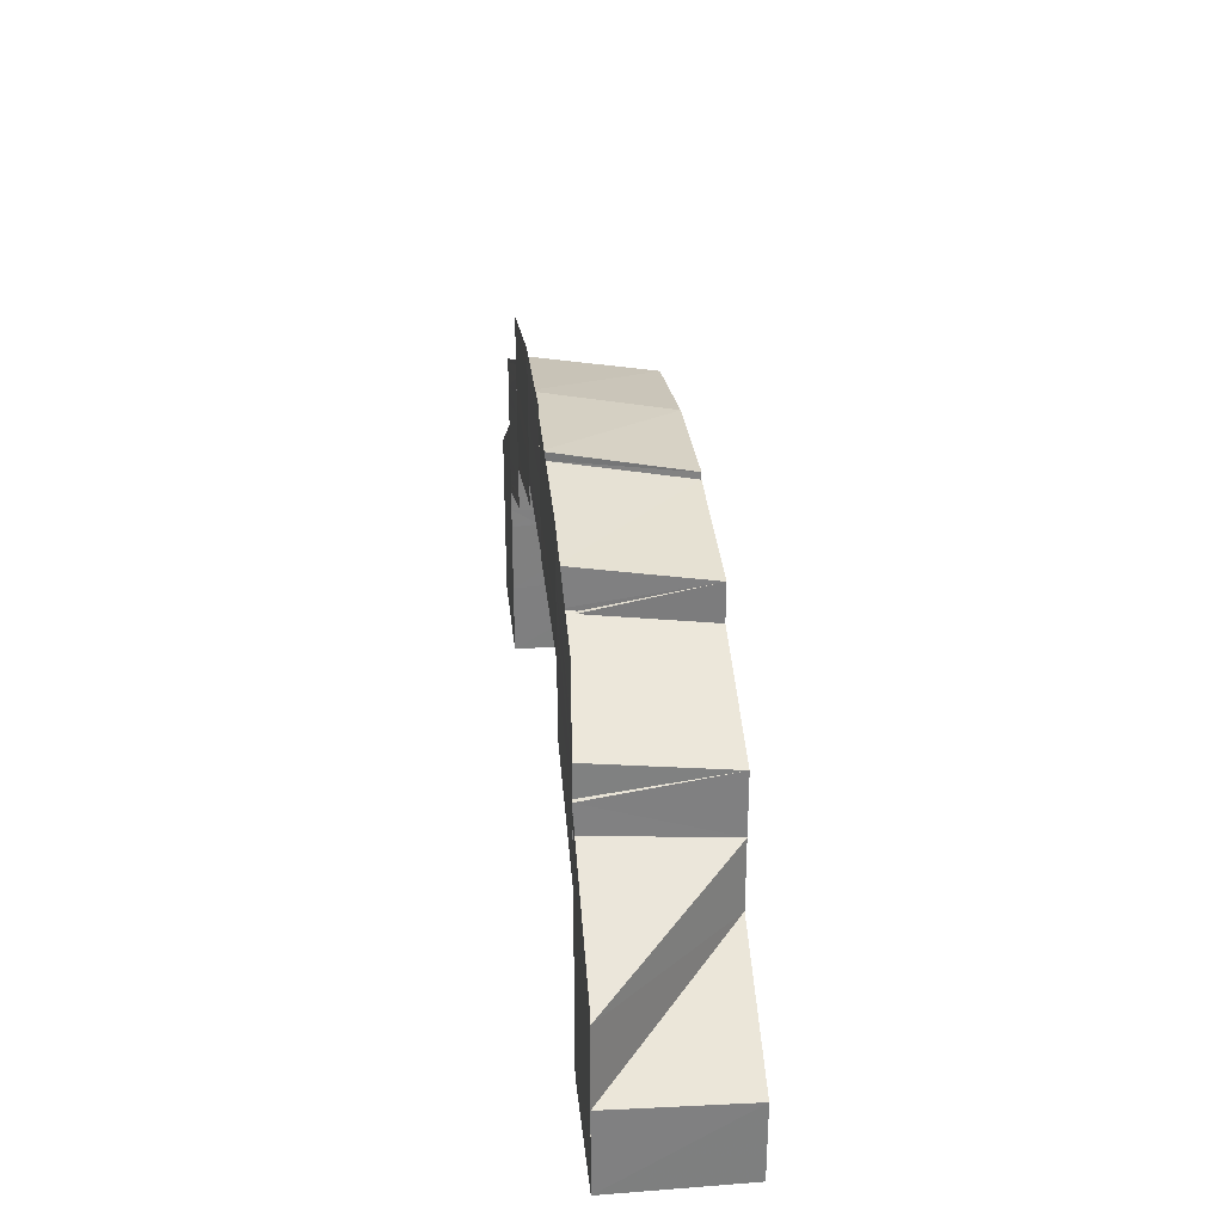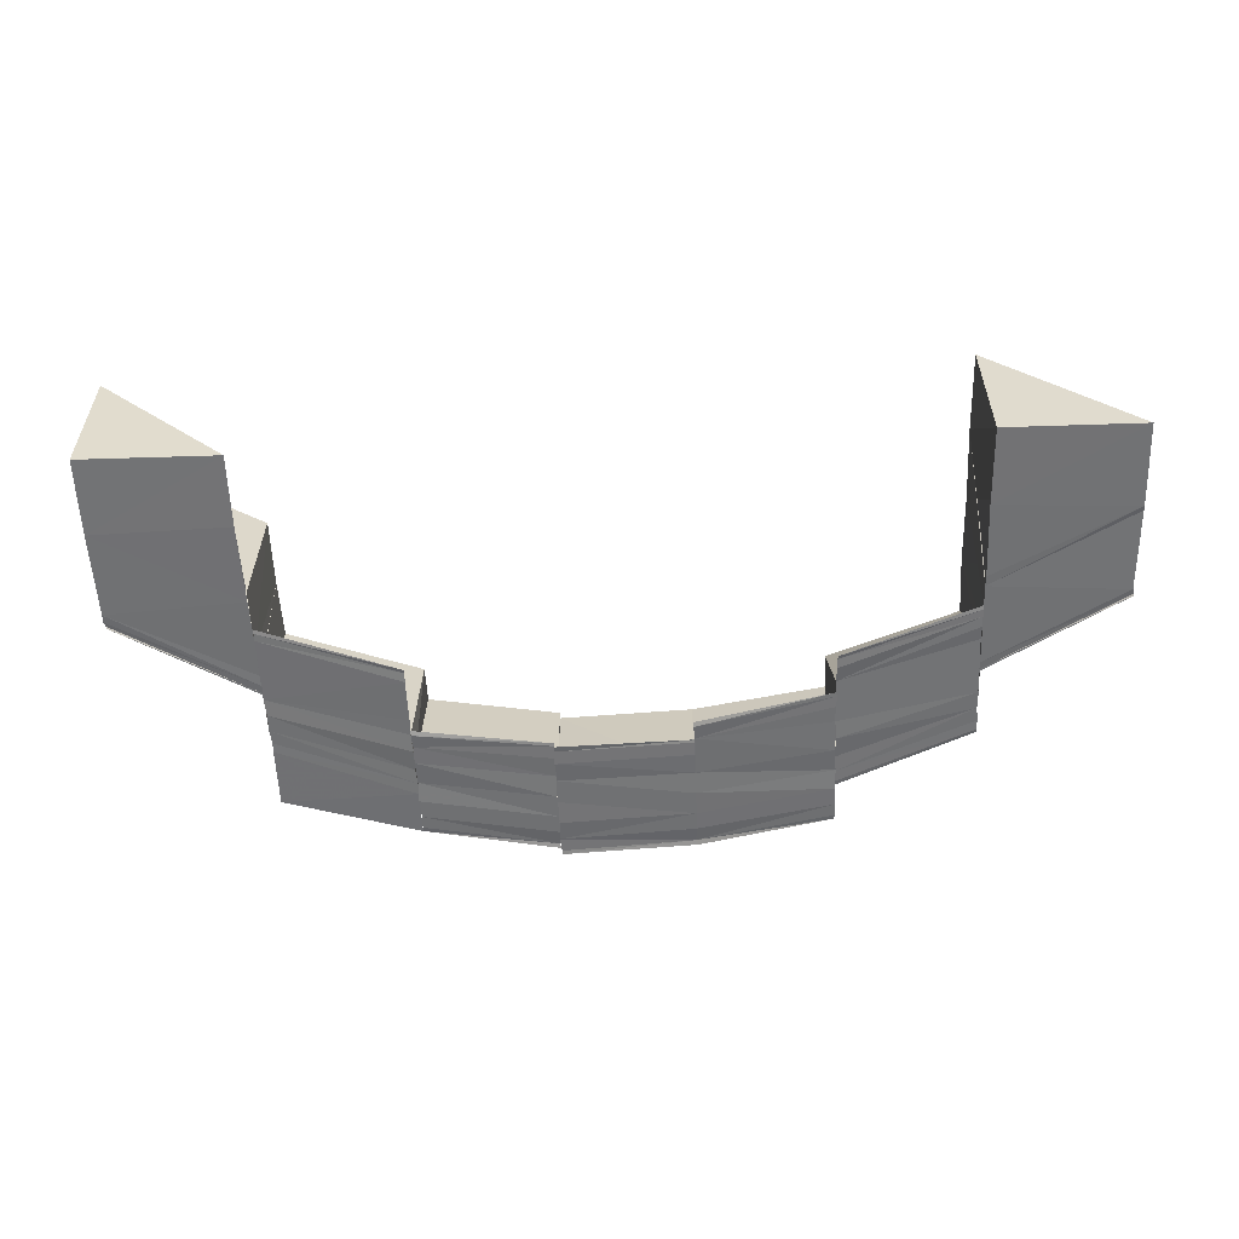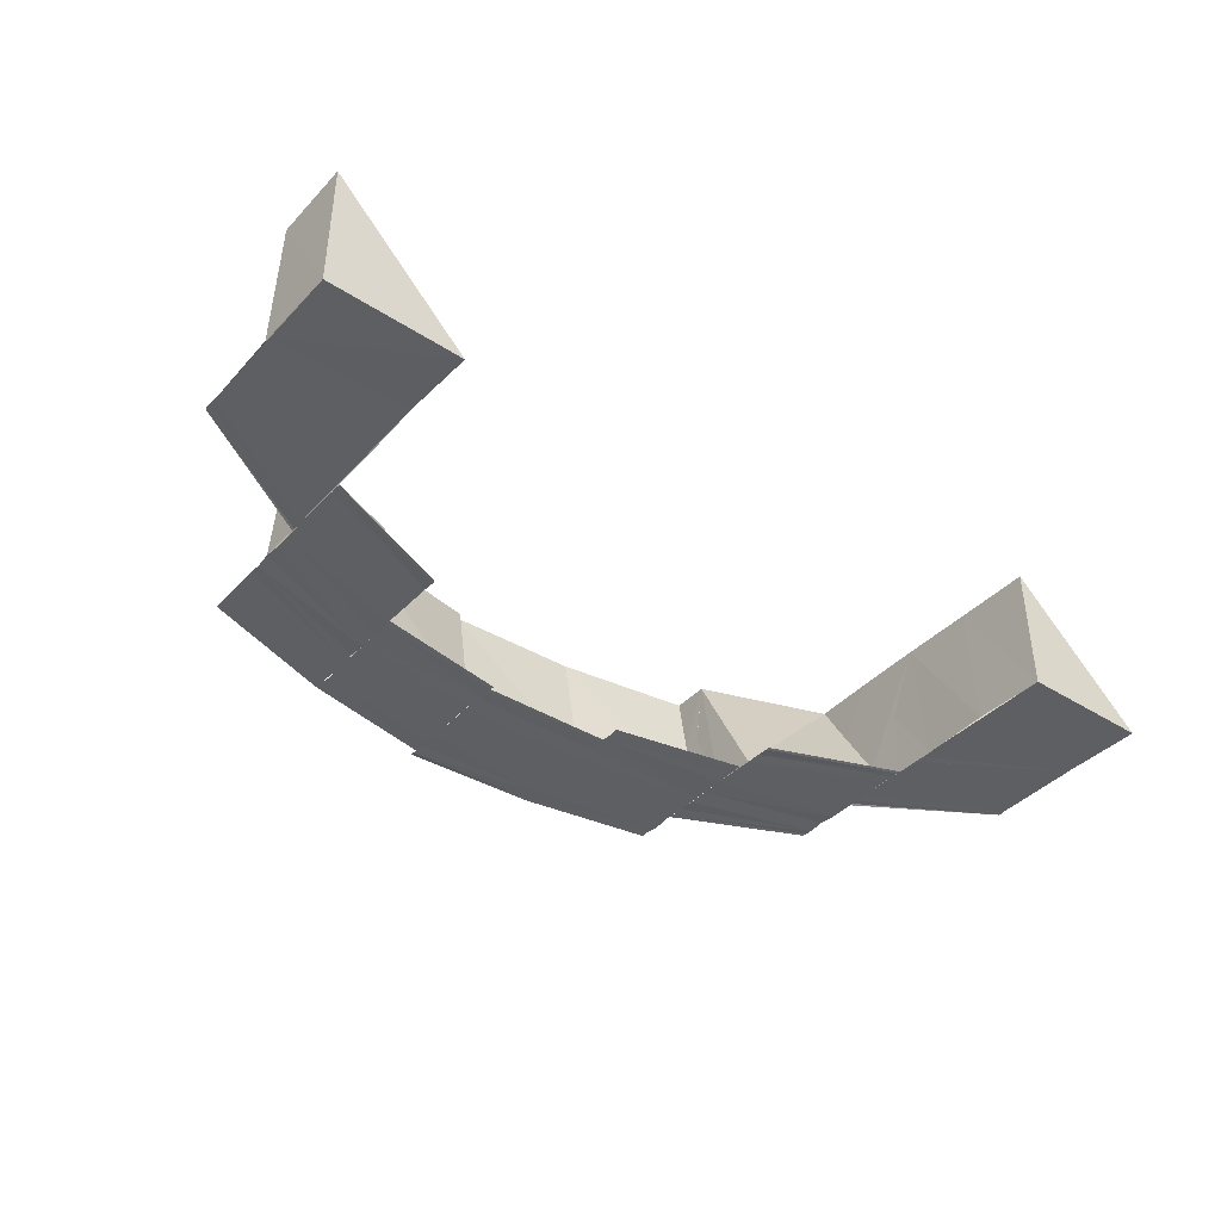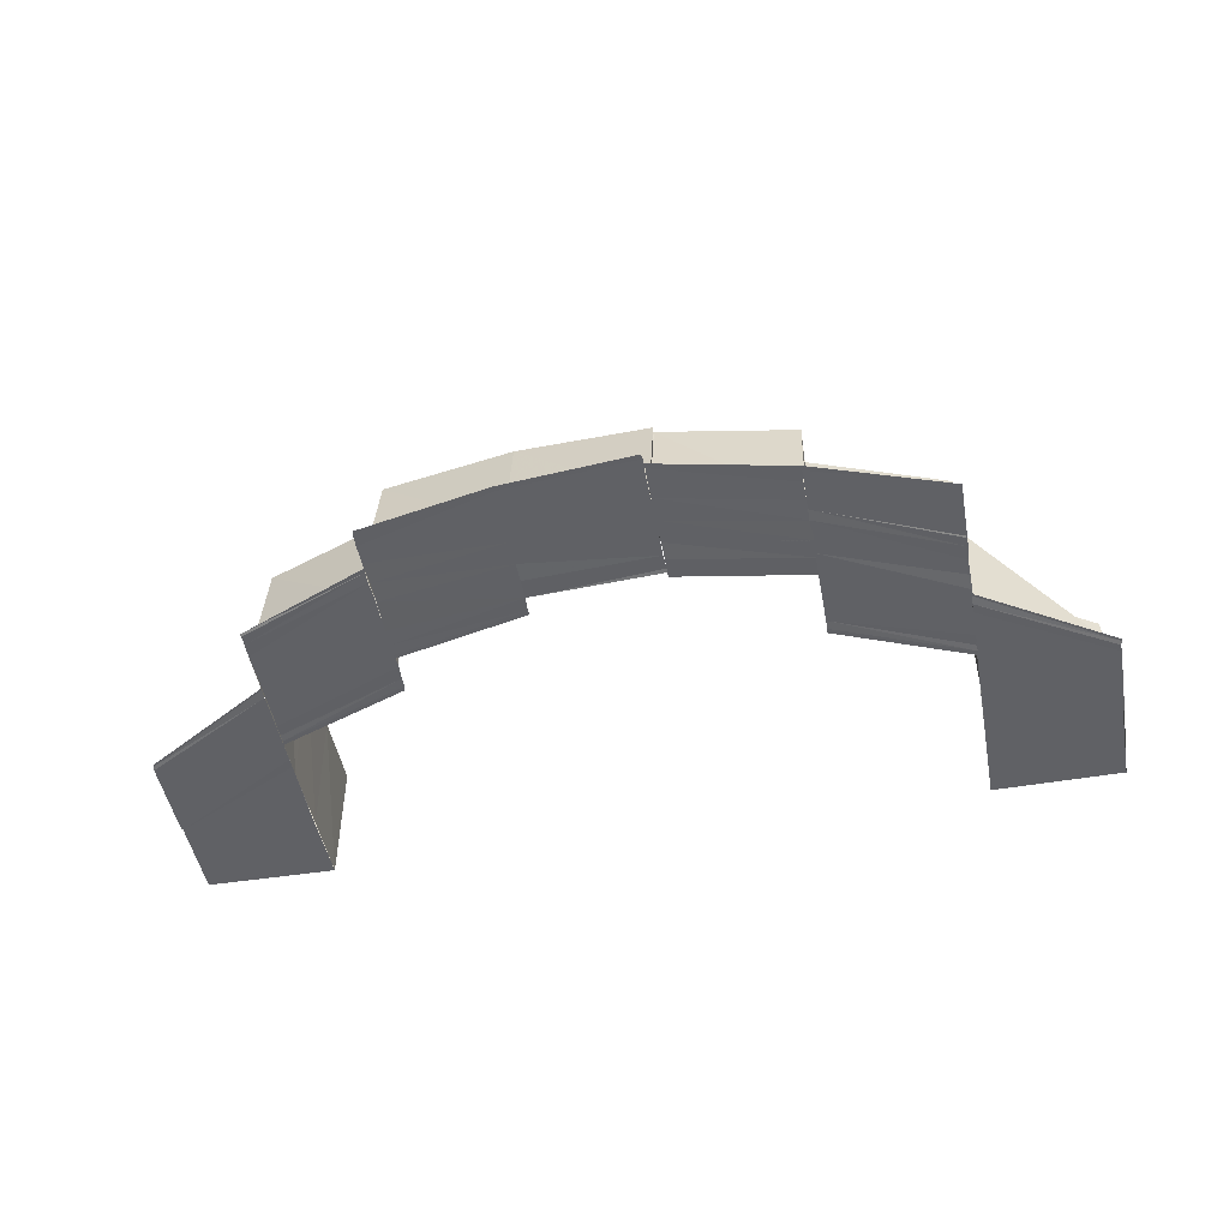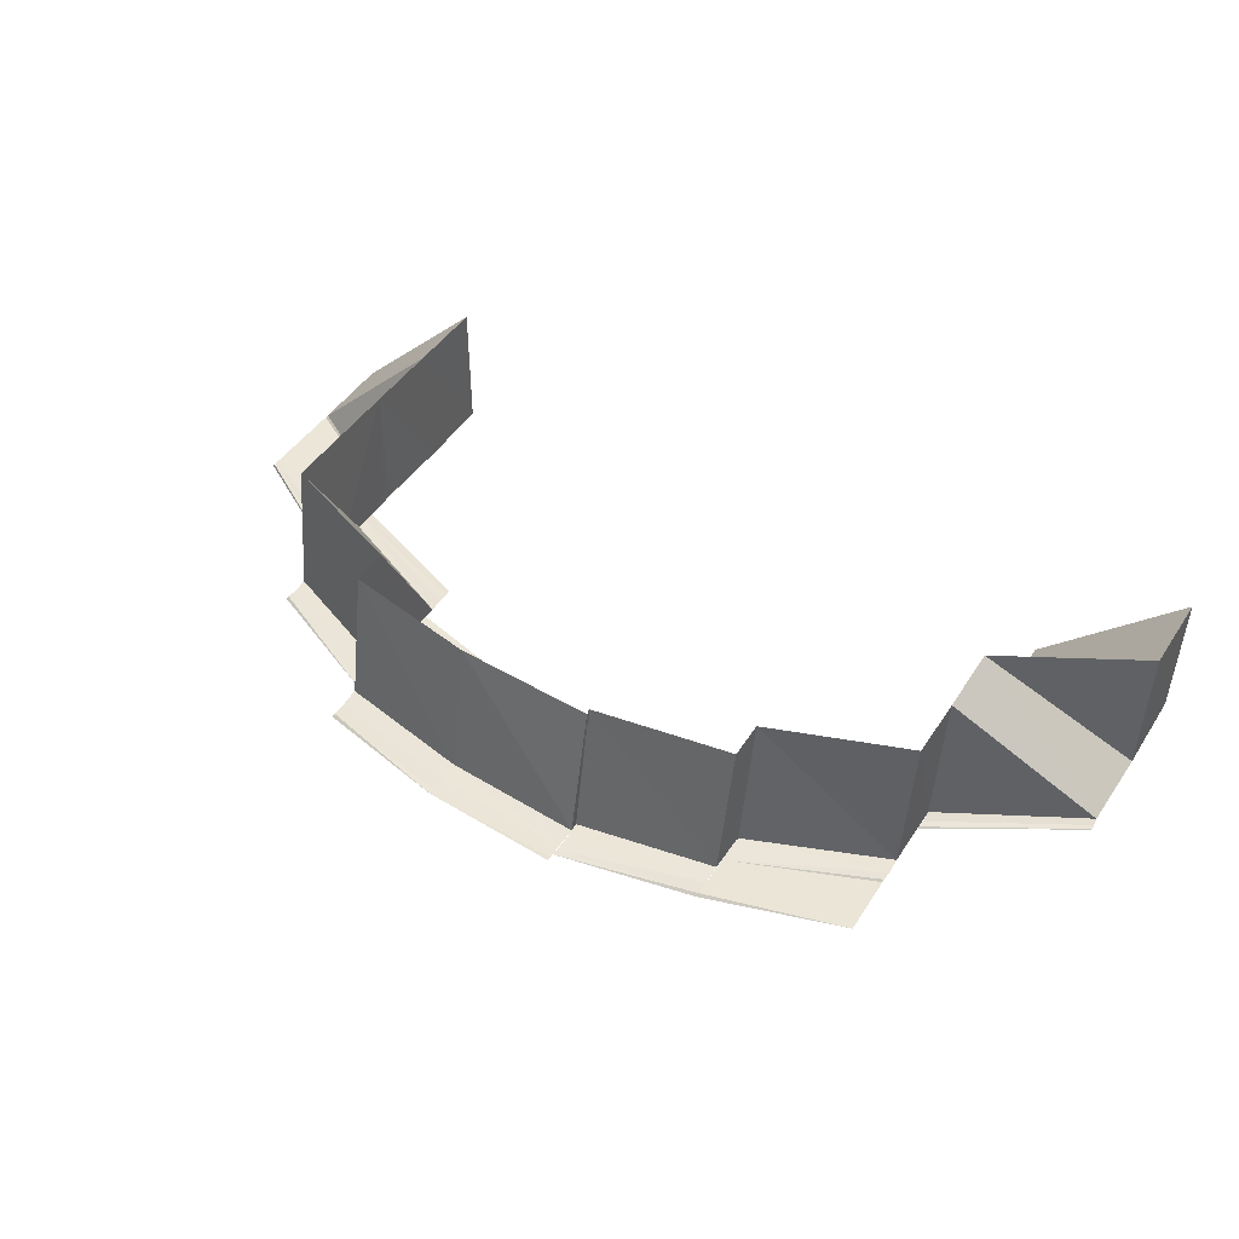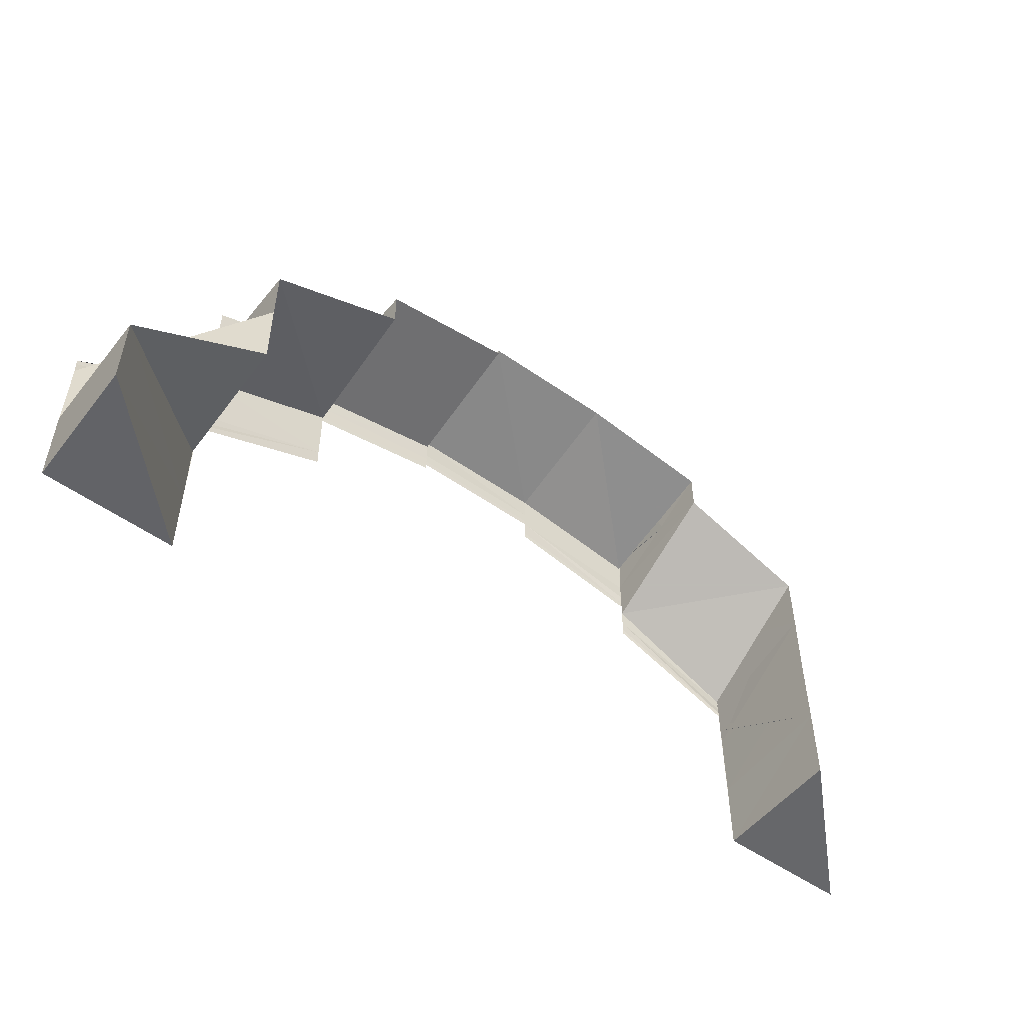
<metadata>
{"format":"obj","ext":"obj","renderer":"f3d","projection":"perspective","resolution":1024,"background":"white","views":[{"elev":30.1,"azim":83.8,"up":"+Z"},{"elev":-55.2,"azim":-177.7,"up":"+Y"},{"elev":-40.6,"azim":141.7,"up":"+Y"},{"elev":-48.6,"azim":10.3,"up":"+Y"},{"elev":46.4,"azim":31.7,"up":"+Y"},{"elev":-51.8,"azim":143.5,"up":"+Z"}]}
</metadata>
<code>
o 7710
v 2234 1879 15.22
v 2234 1879 15.23
v 2234 1879 15.22
v 2234 1879 15.22
v 2234 1879 15.23
v 2234 1879 15.23
v 2234 1879 15.22
v 2234 1879 15.24
v 2234 1879 15.23
v 2234 1879 15.23
v 2234 1879 15.22
v 2234 1879 15.24
v 2234 1879 15.24
v 2234 1879 15.24
v 2234 1879 15.24
v 2234 1879 15.23
v 2234 1879 15.23
v 2234 1879 15.24
v 2234 1879 15.23
v 2234 1879 15.22
v 2234 1879 15.24
v 2234 1879 15.24
v 2234 1879 15.24
v 2234 1879 15.25
v 2234 1879 15.24
v 2234 1879 15.24
v 2234 1879 15.25
v 2234 1879 15.25
v 2234 1879 15.25
v 2234 1879 15.25
v 2234 1879 15.25
v 2234 1879 15.25
v 2234 1879 15.25
v 2234 1879 15.25
v 2234 1879 15.25
v 2234 1879 15.25
v 2234 1879 15.24
v 2234 1879 15.24
v 2234 1879 15.24
v 2234 1879 15.24
v 2234 1879 15.24
v 2234 1879 15.24
v 2234 1879 15.24
v 2234 1879 15.24
v 2234 1879 15.25
v 2234 1879 15.25
v 2234 1879 15.25
v 2234 1879 15.25
v 2234 1879 15.25
v 2234 1879 15.25
v 2234 1879 15.25
v 2234 1879 15.25
v 2234 1879 15.25
v 2234 1879 15.25
v 2234 1879 15.25
v 2234 1879 15.25
v 2234 1879 15.25
v 2234 1879 15.25
v 2234 1879 15.25
v 2234 1879 15.25
v 2234 1879 15.25
v 2234 1879 15.25
v 2234 1879 15.25
v 2234 1879 15.25
v 2234 1879 15.24
v 2234 1879 15.25
v 2234 1879 15.24
v 2234 1879 15.24
v 2234 1879 15.24
v 2234 1879 15.25
v 2234 1879 15.25
v 2234 1879 15.25
v 2234 1879 15.25
v 2234 1879 15.25
v 2234 1879 15.25
v 2234 1879 15.24
v 2234 1879 15.25
v 2234 1879 15.24
v 2234 1879 15.24
v 2234 1879 15.24
v 2234 1879 15.24
v 2234 1879 15.24
v 2234 1879 15.24
v 2234 1879 15.24
v 2234 1879 15.24
v 2234 1879 15.24
v 2234 1879 15.24
v 2234 1879 15.24
v 2234 1879 15.24
v 2234 1879 15.24
v 2234 1879 15.24
v 2234 1879 15.24
v 2234 1879 15.24
v 2234 1879 15.24
v 2234 1879 15.24
v 2234 1879 15.24
v 2234 1879 15.24
v 2234 1879 15.24
v 2234 1879 15.24
v 2234 1879 15.22
v 2234 1879 15.23
v 2234 1879 15.22
v 2234 1879 15.22
v 2234 1879 15.22
v 2234 1879 15.24
v 2234 1879 15.24
v 2234 1879 15.24
v 2234 1879 15.24
v 2234 1879 15.24
v 2234 1879 15.24
v 2234 1879 15.24
v 2234 1879 15.24
v 2234 1879 15.24
v 2234 1879 15.24
v 2234 1879 15.24
v 2234 1879 15.25
v 2234 1879 15.26
v 2234 1879 15.25
v 2234 1879 15.26
v 2234 1879 15.25
v 2234 1879 15.26
v 2234 1879 15.26
v 2234 1879 15.25
v 2234 1879 15.26
v 2234 1879 15.26
v 2234 1879 15.26
v 2234 1879 15.26
v 2234 1879 15.26
v 2234 1879 15.26
v 2234 1879 15.25
v 2234 1879 15.26
v 2234 1879 15.26
v 2234 1879 15.26
v 2234 1879 15.25
v 2234 1879 15.25
v 2234 1879 15.26
v 2234 1879 15.25
v 2234 1879 15.25
v 2234 1879 15.25
v 2234 1879 15.25
v 2234 1879 15.25
v 2234 1879 15.25
v 2234 1879 15.25
v 2234 1879 15.25
v 2234 1879 15.25
v 2234 1879 15.25
v 2234 1879 15.25
v 2234 1879 15.25
v 2234 1879 15.26
v 2234 1879 15.25
v 2234 1879 15.25
v 2234 1879 15.25
v 2234 1879 15.26
v 2234 1879 15.26
v 2234 1879 15.26
v 2234 1879 15.26
v 2234 1879 15.26
v 2234 1879 15.26
v 2234 1879 15.25
v 2234 1879 15.25
v 2234 1879 15.26
v 2234 1879 15.26
v 2234 1879 15.26
v 2234 1879 15.25
v 2234 1879 15.25
v 2234 1879 15.25
v 2234 1879 15.25
v 2234 1879 15.25
v 2234 1879 15.25
v 2234 1879 15.25
v 2234 1879 15.25
v 2234 1879 15.25
v 2234 1879 15.25
v 2234 1879 15.25
v 2234 1879 15.25
v 2234 1879 15.25
v 2234 1879 15.25
v 2234 1879 15.25
v 2234 1879 15.25
v 2234 1879 15.25
v 2234 1879 15.25
v 2234 1879 15.26
v 2234 1879 15.25
v 2234 1879 15.25
v 2234 1879 15.25
v 2234 1879 15.26
v 2234 1879 15.26
v 2234 1879 15.25
v 2234 1879 15.25
v 2234 1879 15.25
v 2234 1879 15.25
v 2234 1879 15.25
v 2234 1879 15.25
v 2234 1879 15.25
v 2234 1879 15.25
v 2234 1879 15.25
v 2234 1879 15.25
v 2234 1879 15.26
v 2234 1879 15.26
v 2234 1879 15.26
v 2234 1879 15.26
v 2234 1879 15.26
v 2234 1879 15.26
v 2234 1879 15.26
v 2234 1879 15.26
v 2234 1879 15.26
v 2234 1879 15.26
v 2234 1879 15.26
v 2234 1879 15.26
v 2234 1879 15.26
v 2234 1879 15.26
v 2234 1879 15.26
v 2234 1879 15.26
v 2234 1879 15.26
v 2234 1879 15.26
v 2234 1879 15.25
v 2234 1879 15.25
v 2234 1879 15.25
v 2234 1879 15.26
v 2234 1879 15.26
v 2234 1879 15.26
v 2234 1879 15.26
v 2234 1879 15.26
v 2234 1879 15.26
v 2234 1879 15.26
v 2234 1879 15.26
v 2234 1879 15.26
v 2234 1879 15.25
v 2234 1879 15.26
v 2234 1879 15.25
v 2234 1879 15.25
v 2234 1879 15.26
v 2234 1879 15.25
v 2234 1879 15.26
v 2234 1879 15.26
v 2234 1879 15.26
v 2234 1879 15.26
v 2234 1879 15.26
v 2234 1879 15.26
v 2234 1879 15.26
v 2234 1879 15.25
v 2234 1879 15.25
v 2234 1879 15.25
v 2234 1879 15.25
v 2234 1879 15.25
v 2234 1879 15.25
v 2234 1879 15.25
v 2234 1879 15.25
v 2234 1879 15.25
v 2234 1879 15.25
v 2234 1879 15.25
v 2234 1879 15.25
v 2234 1879 15.25
v 2234 1879 15.25
v 2234 1879 15.25
v 2234 1879 15.25
v 2234 1879 15.25
v 2234 1879 15.25
v 2234 1879 15.25
v 2234 1879 15.25
v 2234 1879 15.25
v 2234 1879 15.25
v 2234 1879 15.25
v 2234 1879 15.25
v 2234 1879 15.25
v 2234 1879 15.25
v 2234 1879 15.25
v 2234 1879 15.25
v 2234 1879 15.25
v 2234 1879 15.25
v 2234 1879 15.25
v 2234 1879 15.25
v 2234 1879 15.25
v 2234 1879 15.25
v 2234 1879 15.24
v 2234 1879 15.24
v 2234 1879 15.25
v 2234 1879 15.25
v 2234 1879 15.25
v 2234 1879 15.24
v 2234 1879 15.24
v 2234 1879 15.24
v 2234 1879 15.24
v 2234 1879 15.24
v 2234 1879 15.24
v 2234 1879 15.24
v 2234 1879 15.24
v 2234 1879 15.24
v 2234 1879 15.25
v 2234 1879 15.25
v 2234 1879 15.25
v 2234 1879 15.25
v 2234 1879 15.25
v 2234 1879 15.25
v 2234 1879 15.25
v 2234 1879 15.25
v 2234 1879 15.25
v 2234 1879 15.25
v 2234 1879 15.25
v 2234 1879 15.25
v 2234 1879 15.25
v 2234 1879 15.25
v 2234 1879 15.25
v 2234 1879 15.25
v 2234 1879 15.24
v 2234 1879 15.25
v 2234 1879 15.24
v 2234 1879 15.25
v 2234 1879 15.24
v 2234 1879 15.24
v 2234 1879 15.25
v 2234 1879 15.25
v 2234 1879 15.23
v 2234 1879 15.24
v 2234 1879 15.24
v 2234 1879 15.23
v 2234 1879 15.23
v 2234 1879 15.24
v 2234 1879 15.22
v 2234 1879 15.22
v 2234 1879 15.22
v 2234 1879 15.23
v 2234 1879 15.22
v 2234 1879 15.23
v 2234 1879 15.23
v 2234 1879 15.23
v 2234 1879 15.24
v 2234 1879 15.24
v 2234 1879 15.24
v 2234 1879 15.24
v 2234 1879 15.23
v 2234 1879 15.24
v 2234 1879 15.23
v 2234 1879 15.22
v 2234 1879 15.24
v 2234 1879 15.24
v 2234 1879 15.22
v 2234 1879 15.23
v 2234 1879 15.24
v 2234 1879 15.22
v 2234 1879 15.22
v 2234 1879 15.24
v 2234 1879 15.24
v 2234 1879 15.24
v 2234 1879 15.24
v 2234 1879 15.24
v 2234 1879 15.24
v 2234 1879 15.24
v 2234 1879 15.24
v 2234 1879 15.24
v 2234 1879 15.24
v 2234 1879 15.24
v 2234 1879 15.24
v 2234 1879 15.25
v 2234 1879 15.25
v 2234 1879 15.25
v 2234 1879 15.25
v 2234 1879 15.25
v 2234 1879 15.24
v 2234 1879 15.25
v 2234 1879 15.25
v 2234 1879 15.24
v 2234 1879 15.25
v 2234 1879 15.24
v 2234 1879 15.25
v 2234 1879 15.25
v 2234 1879 15.25
v 2234 1879 15.25
v 2234 1879 15.25
v 2234 1879 15.25
v 2234 1879 15.25
v 2234 1879 15.24
v 2234 1879 15.24
v 2234 1879 15.24
v 2234 1879 15.24
v 2234 1879 15.24
v 2234 1879 15.24
v 2234 1879 15.24
v 2234 1879 15.24
v 2234 1879 15.24
v 2234 1879 15.25
v 2234 1879 15.25
v 2234 1879 15.25
v 2234 1879 15.25
v 2234 1879 15.25
v 2234 1879 15.24
v 2234 1879 15.25
v 2234 1879 15.25
v 2234 1879 15.24
v 2234 1879 15.24
v 2234 1879 15.24
v 2234 1879 15.24
v 2234 1879 15.24
v 2234 1879 15.24
v 2234 1879 15.24
v 2234 1879 15.24
f 1 2 3
f 4 5 1
f 2 6 7
f 5 8 9
f 10 9 11
f 8 12 13
f 14 13 9
f 13 15 2
f 2 15 16
f 16 17 10
f 17 18 14
f 16 19 20
f 17 21 19
f 18 22 21
f 23 24 22
f 25 26 18
f 27 28 24
f 29 30 28
f 27 31 32
f 32 33 34
f 35 36 34
f 26 37 38
f 39 26 40
f 41 42 40
f 26 43 44
f 42 43 44
f 45 35 46
f 45 35 47
f 35 48 49
f 50 48 49
f 51 50 52
f 53 51 52
f 54 51 55
f 56 57 55
f 51 58 59
f 57 58 59
f 60 57 61
f 61 62 23
f 63 62 61
f 62 64 65
f 66 64 65
f 67 66 68
f 69 70 67
f 71 72 63
f 73 71 63
f 74 73 75
f 12 74 76
f 77 75 76
f 78 70 77
f 79 78 80
f 80 81 82
f 78 83 84
f 85 83 84
f 86 87 82
f 85 88 89
f 90 85 91
f 90 85 92
f 93 86 94
f 93 86 95
f 96 97 95
f 86 98 99
f 97 98 99
f 100 101 102
f 100 103 104
f 105 106 107
f 105 106 108
f 106 109 110
f 106 111 112
f 113 111 112
f 114 113 107
f 115 113 15
f 116 117 118
f 118 119 120
f 121 122 123
f 121 124 125
f 124 126 127
f 128 124 129
f 130 131 129
f 124 132 133
f 131 132 133
f 72 131 134
f 134 135 31
f 136 135 134
f 135 137 138
f 139 140 138
f 141 139 142
f 141 139 143
f 144 145 143
f 139 146 147
f 145 146 147
f 148 149 136
f 150 148 136
f 151 150 152
f 153 154 152
f 153 154 155
f 156 157 155
f 154 158 159
f 160 161 159
f 154 162 163
f 157 162 163
f 164 165 166
f 164 165 167
f 165 168 169
f 165 170 171
f 172 170 171
f 173 172 166
f 173 172 174
f 172 175 176
f 177 178 179
f 180 181 178
f 182 181 180
f 183 184 182
f 185 183 186
f 149 187 180
f 184 188 189
f 189 190 181
f 181 190 191
f 191 192 193
f 187 194 181
f 195 196 189
f 188 197 196
f 198 194 199
f 200 187 201
f 194 202 203
f 204 202 203
f 205 204 199
f 205 204 206
f 204 207 208
f 187 209 210
f 211 209 210
f 212 211 201
f 212 211 213
f 211 214 215
f 216 217 218
f 219 220 221
f 220 222 223
f 224 222 223
f 225 224 221
f 225 224 186
f 224 226 227
f 228 229 227
f 230 231 229
f 232 233 229
f 234 232 235
f 234 232 236
f 237 238 236
f 232 239 240
f 238 239 240
f 241 242 228
f 243 242 244
f 242 245 192
f 242 246 247
f 246 248 249
f 190 250 249
f 181 249 251
f 252 253 251
f 254 252 255
f 254 252 256
f 257 258 256
f 252 259 260
f 258 259 260
f 261 241 262
f 261 241 263
f 241 264 265
f 266 264 265
f 267 266 262
f 267 266 268
f 266 269 270
f 271 272 273
f 271 272 274
f 272 275 195
f 275 276 277
f 277 278 279
f 280 276 281
f 276 282 283
f 284 282 283
f 285 284 281
f 285 284 286
f 284 287 288
f 289 290 279
f 291 289 292
f 291 289 293
f 294 295 293
f 289 296 297
f 295 296 297
f 298 299 300
f 298 301 302
f 303 304 300
f 305 306 301
f 303 307 308
f 309 310 306
f 311 303 312
f 311 303 273
f 309 313 314
f 313 315 310
f 316 317 315
f 313 316 318
f 319 320 317
f 316 321 322
f 323 319 324
f 325 323 324
f 326 324 327
f 328 325 327
f 329 325 330
f 330 331 332
f 333 334 326
f 335 333 336
f 334 337 338
f 331 338 339
f 322 338 339
f 340 337 341
f 318 339 342
f 343 344 342
f 345 343 346
f 347 348 346
f 348 349 350
f 343 349 350
f 351 343 352
f 353 335 352
f 314 352 354
f 197 353 354
f 354 355 356
f 356 355 298
f 357 358 356
f 355 359 305
f 360 358 361
f 355 362 363
f 359 364 362
f 358 365 366
f 367 365 366
f 368 367 361
f 368 367 369
f 367 370 371
f 372 373 362
f 374 372 375
f 374 372 376
f 377 378 376
f 372 379 380
f 378 379 380
f 381 382 383
f 381 382 384
f 385 386 383
f 382 387 388
f 386 387 388
f 389 390 391
f 389 390 392
f 390 393 394
f 390 395 396
f 328 395 396

</code>
